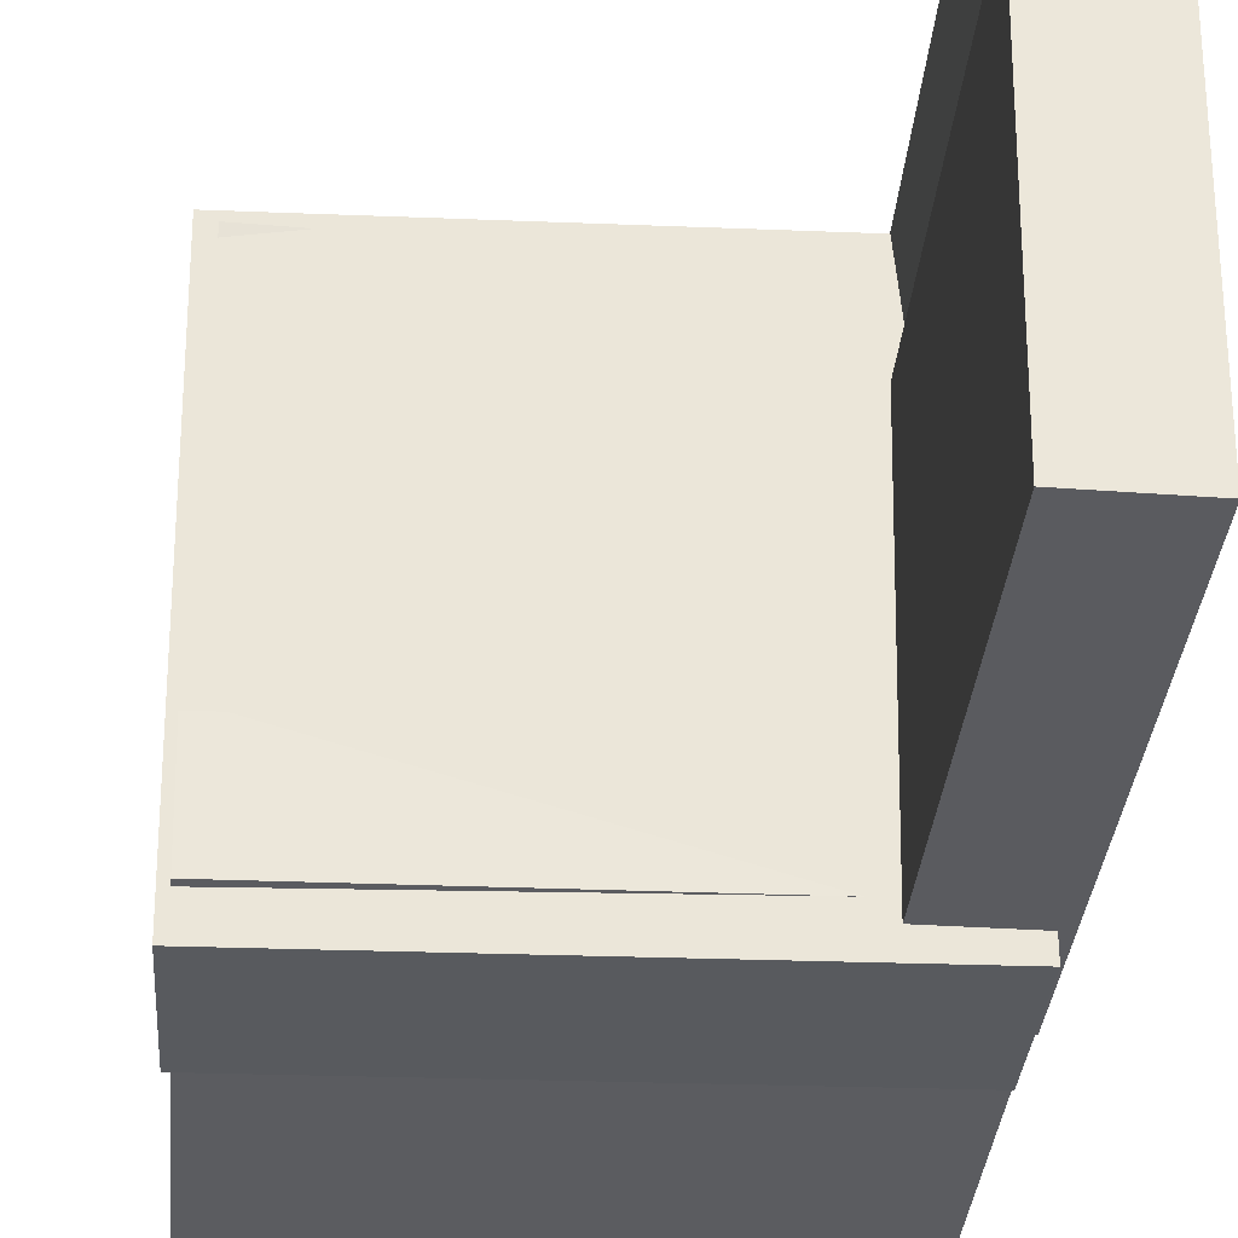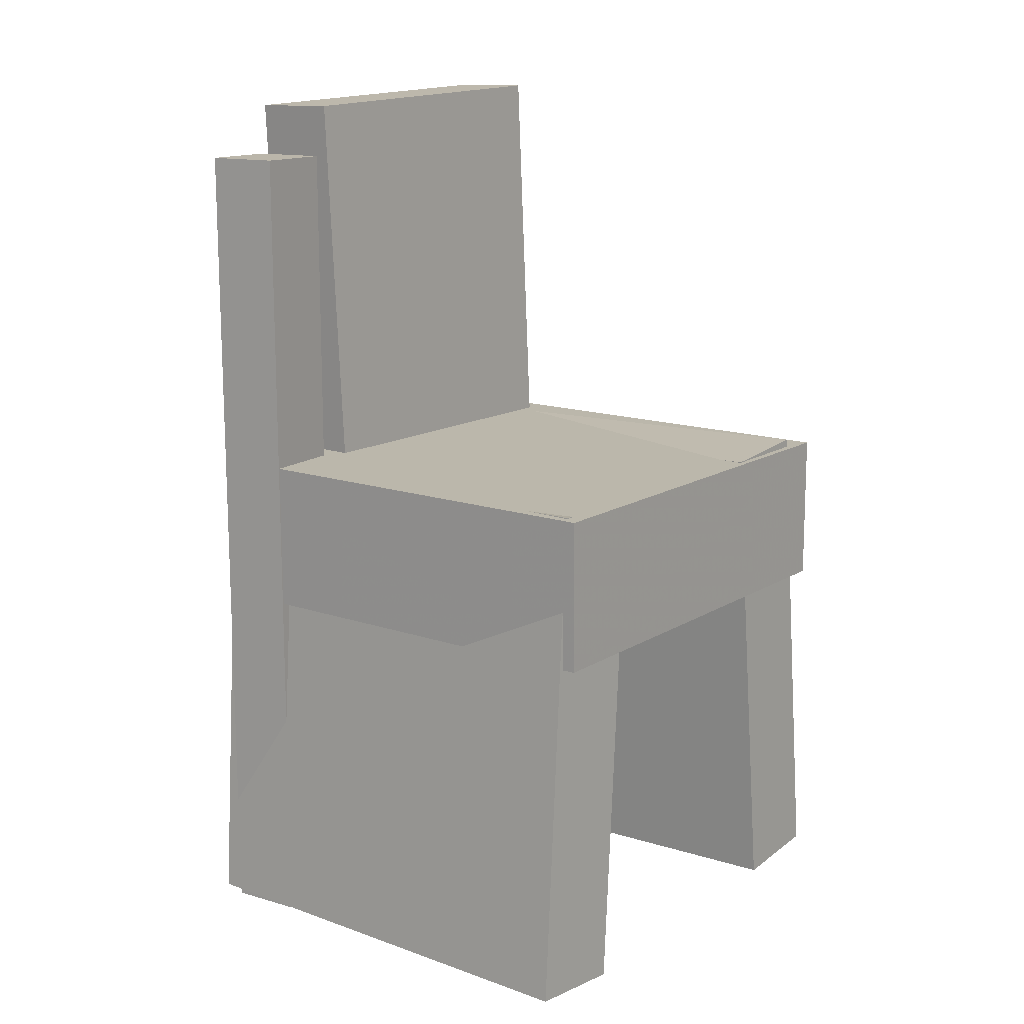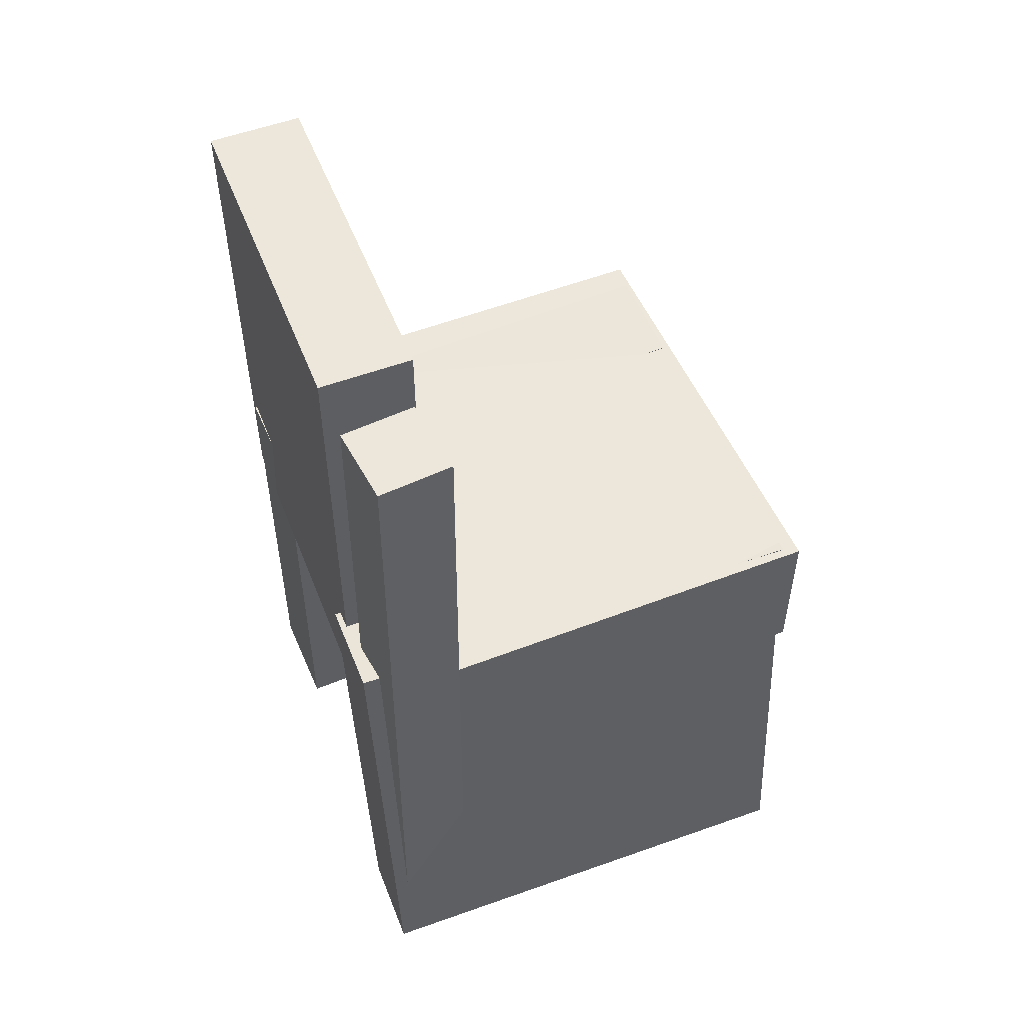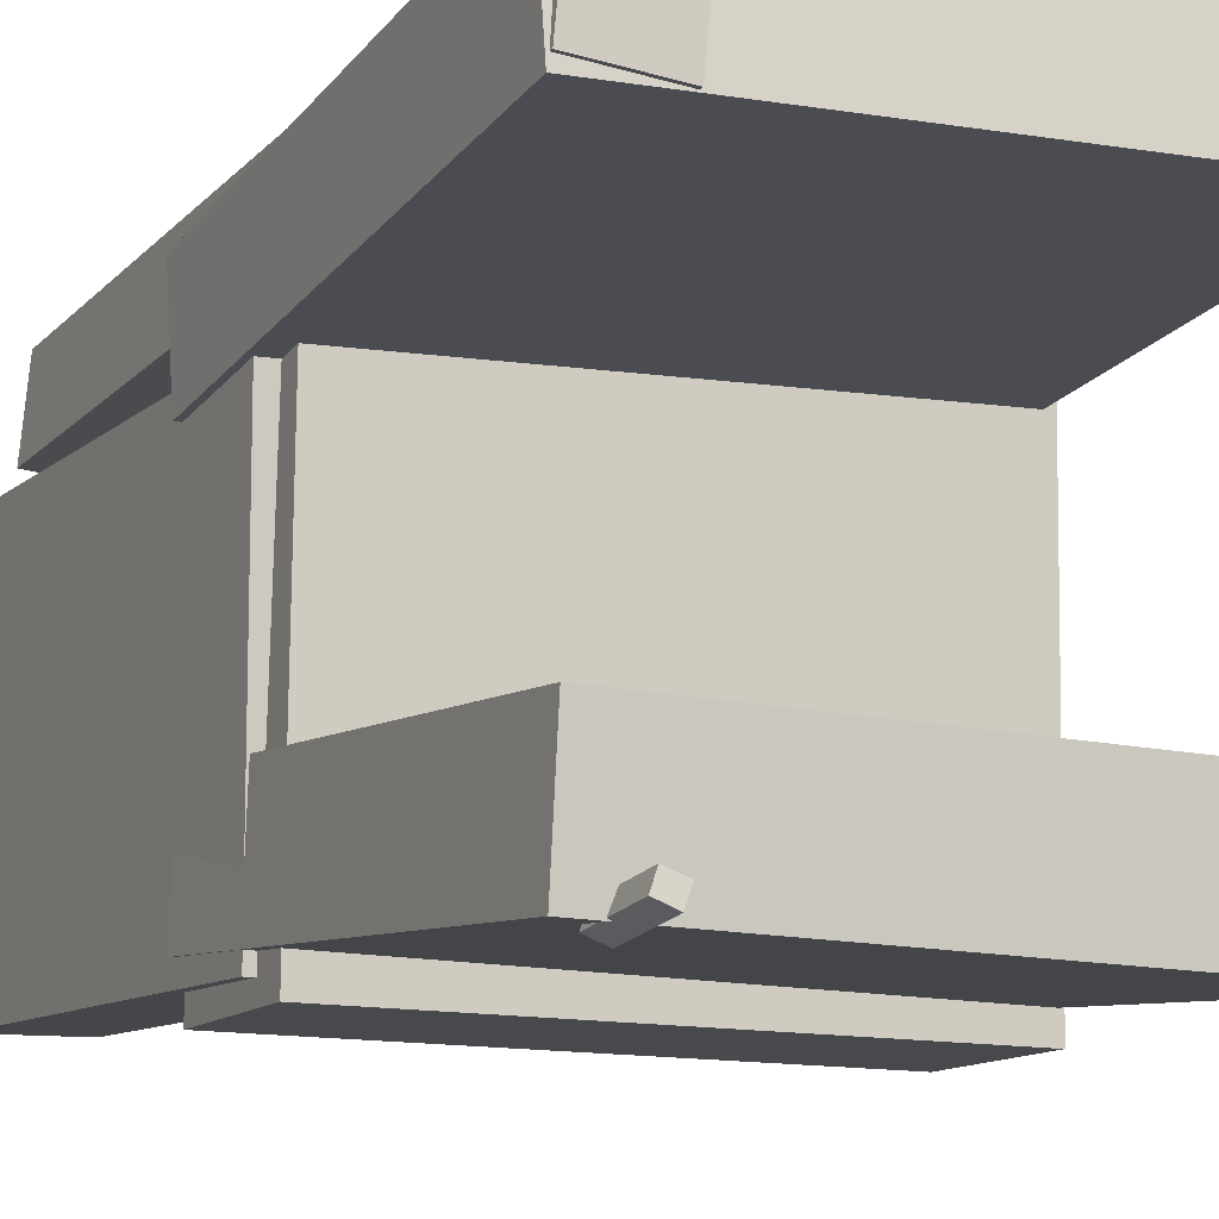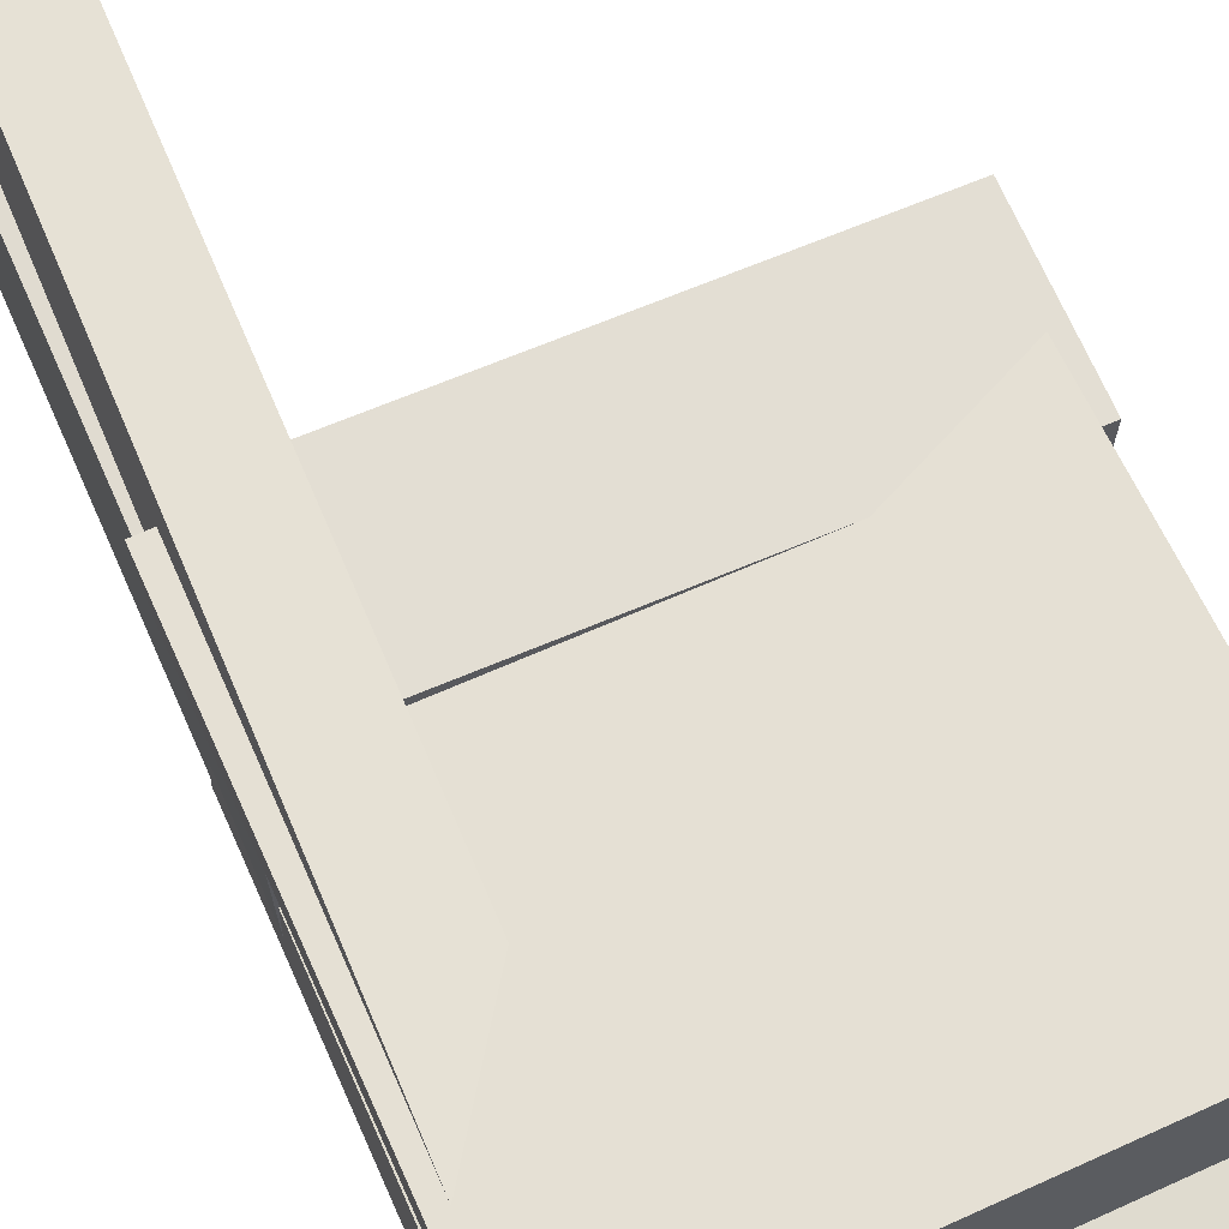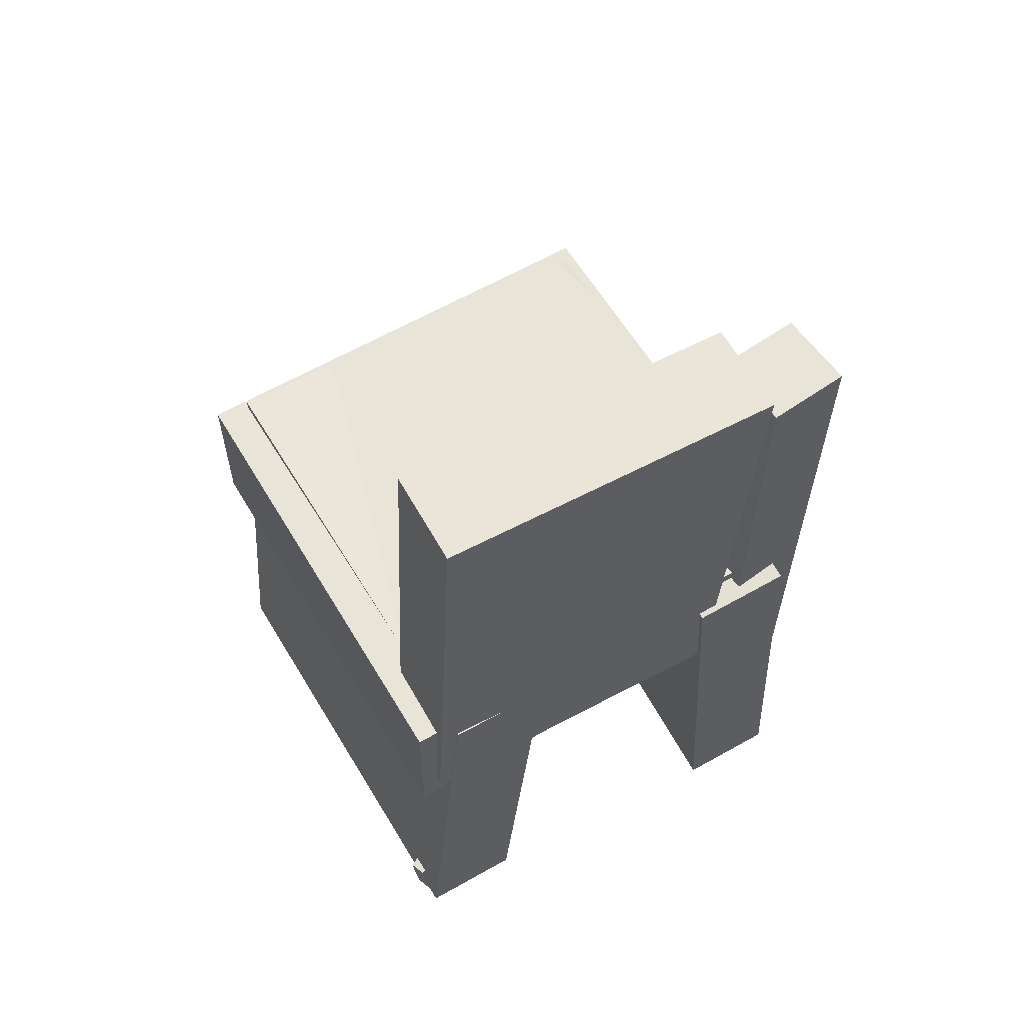
<metadata>
{"format":"obj","ext":"obj","renderer":"f3d","projection":"perspective","resolution":1024,"background":"white","views":[{"elev":-30.4,"azim":175.9,"up":"+Z"},{"elev":13.8,"azim":37.8,"up":"+Y"},{"elev":51.8,"azim":-22.4,"up":"+Y"},{"elev":-12.3,"azim":-24.6,"up":"+Z"},{"elev":67.3,"azim":-23.2,"up":"+Z"},{"elev":60.8,"azim":-120.3,"up":"+Y"}]}
</metadata>
<code>
v -0.2027 -0.3534 0.1147
v -0.2054 -0.3469 0.1973
v -0.2081 0.06626 0.08131
v -0.2107 0.0728 0.1638
v 0.1955 -0.3474 0.1271
v 0.1928 -0.3408 0.2097
v 0.1901 0.0723 0.09371
v 0.1875 0.07884 0.1762
f 1.0 7.0 5.0
f 1.0 3.0 7.0
f 1.0 4.0 3.0
f 1.0 2.0 4.0
f 3.0 8.0 7.0
f 3.0 4.0 8.0
f 5.0 7.0 8.0
f 5.0 8.0 6.0
f 1.0 5.0 6.0
f 1.0 6.0 2.0
f 2.0 6.0 8.0
f 2.0 8.0 4.0
v -0.1691 -0.3704 -0.1959
v -0.1644 -0.3691 -0.1837
v -0.1697 -0.3109 -0.202
v -0.1649 -0.3096 -0.1898
v -0.1553 -0.3708 -0.2013
v -0.1506 -0.3695 -0.189
v -0.1558 -0.3113 -0.2073
v -0.1511 -0.31 -0.1951
f 9.0 15.0 13.0
f 9.0 11.0 15.0
f 9.0 12.0 11.0
f 9.0 10.0 12.0
f 11.0 16.0 15.0
f 11.0 12.0 16.0
f 13.0 15.0 16.0
f 13.0 16.0 14.0
f 9.0 13.0 14.0
f 9.0 14.0 10.0
f 10.0 14.0 16.0
f 10.0 16.0 12.0
v -0.2021 -0.02835 0.09462
v -0.1265 -0.02734 0.09588
v -0.2082 0.4 0.1126
v -0.1325 0.401 0.1139
v -0.1976 -0.01645 -0.1866
v -0.122 -0.01544 -0.1854
v -0.2036 0.4118 -0.1686
v -0.128 0.4129 -0.1673
f 17.0 23.0 21.0
f 17.0 19.0 23.0
f 17.0 20.0 19.0
f 17.0 18.0 20.0
f 19.0 24.0 23.0
f 19.0 20.0 24.0
f 21.0 23.0 24.0
f 21.0 24.0 22.0
f 17.0 21.0 22.0
f 17.0 22.0 18.0
f 18.0 22.0 24.0
f 18.0 24.0 20.0
v -0.1929 -0.3352 -0.2003
v -0.1913 -0.342 -0.1148
v -0.2009 0.07924 -0.1672
v -0.1993 0.07243 -0.08164
v 0.1986 -0.3271 -0.2069
v 0.2002 -0.3339 -0.1214
v 0.1906 0.08734 -0.1738
v 0.1922 0.08053 -0.08824
f 25.0 31.0 29.0
f 25.0 27.0 31.0
f 25.0 28.0 27.0
f 25.0 26.0 28.0
f 27.0 32.0 31.0
f 27.0 28.0 32.0
f 29.0 31.0 32.0
f 29.0 32.0 30.0
f 25.0 29.0 30.0
f 25.0 30.0 26.0
f 26.0 30.0 32.0
f 26.0 32.0 28.0
v -0.1384 -0.3558 0.1179
v -0.2011 -0.3556 0.1236
v -0.1359 0.3566 0.1214
v -0.1986 0.3568 0.1271
v -0.1323 -0.3561 0.1843
v -0.195 -0.356 0.1901
v -0.1298 0.3563 0.1878
v -0.1925 0.3565 0.1936
f 33.0 39.0 37.0
f 33.0 35.0 39.0
f 33.0 36.0 35.0
f 33.0 34.0 36.0
f 35.0 40.0 39.0
f 35.0 36.0 40.0
f 37.0 39.0 40.0
f 37.0 40.0 38.0
f 33.0 37.0 38.0
f 33.0 38.0 34.0
f 34.0 38.0 40.0
f 34.0 40.0 36.0
v -0.1908 0.08154 -0.1995
v -0.191 -0.04707 -0.2004
v -0.1877 0.07862 0.1862
v -0.1879 -0.04999 0.1852
v 0.1969 0.08091 -0.2026
v 0.1967 -0.04769 -0.2036
v 0.2 0.078 0.1831
v 0.1998 -0.05061 0.1821
f 41.0 47.0 45.0
f 41.0 43.0 47.0
f 41.0 44.0 43.0
f 41.0 42.0 44.0
f 43.0 48.0 47.0
f 43.0 44.0 48.0
f 45.0 47.0 48.0
f 45.0 48.0 46.0
f 41.0 45.0 46.0
f 41.0 46.0 42.0
f 42.0 46.0 48.0
f 42.0 48.0 44.0

</code>
